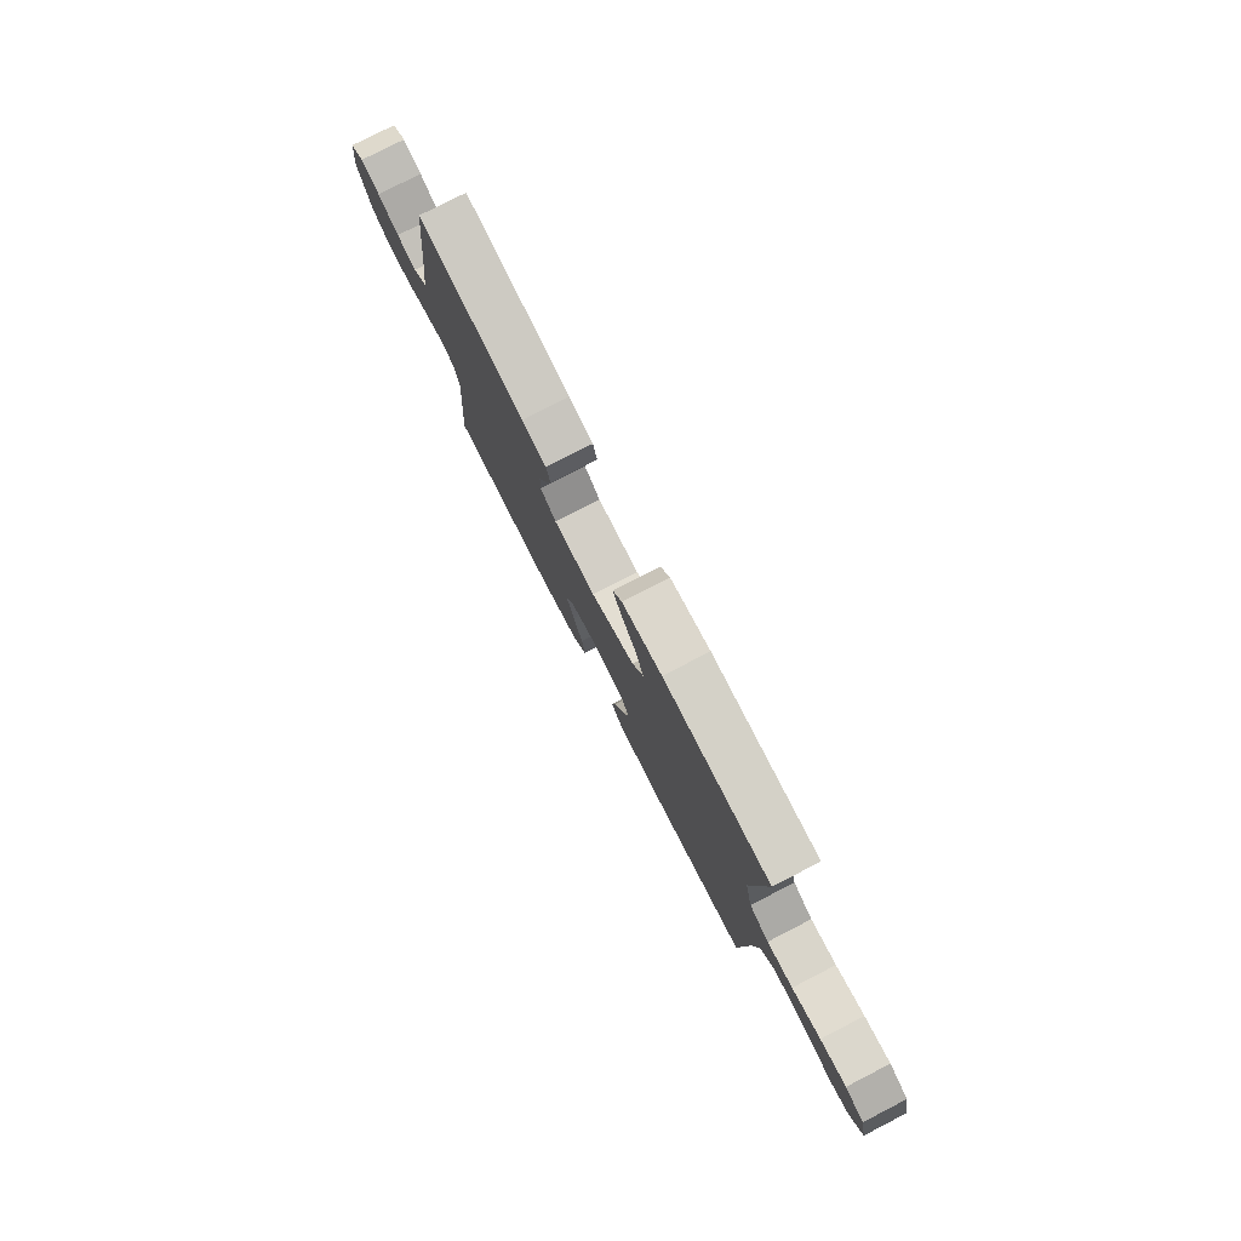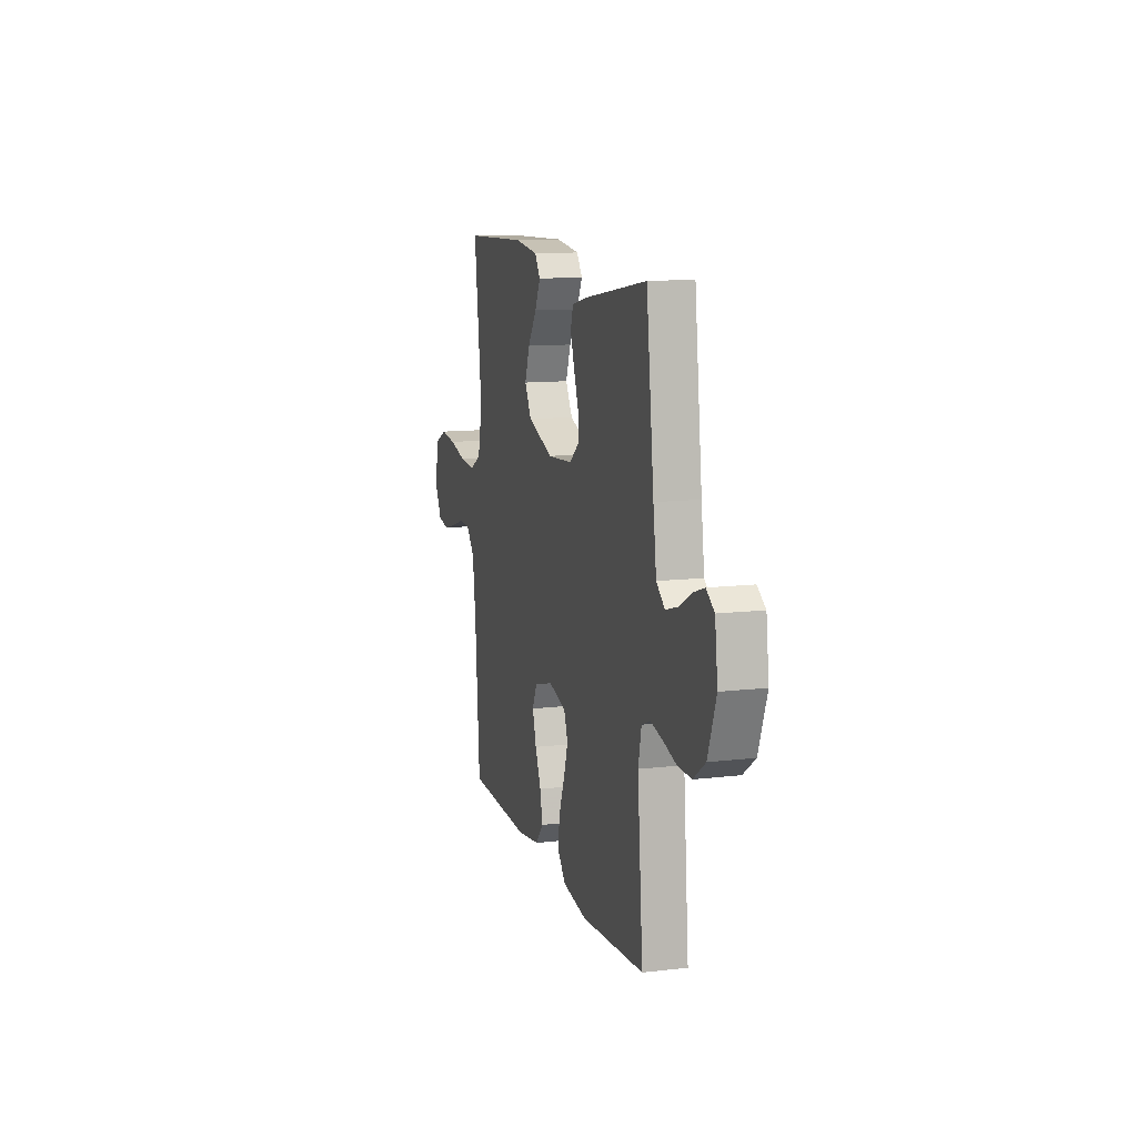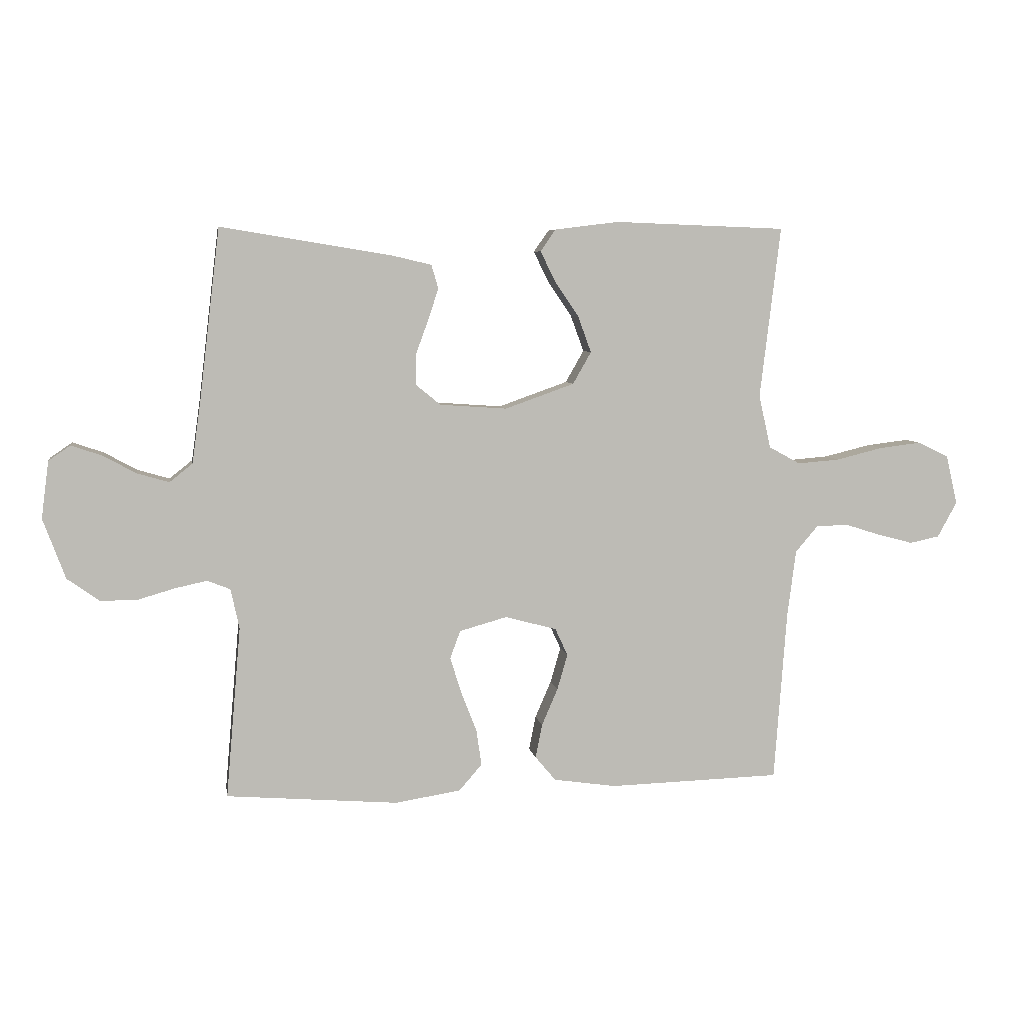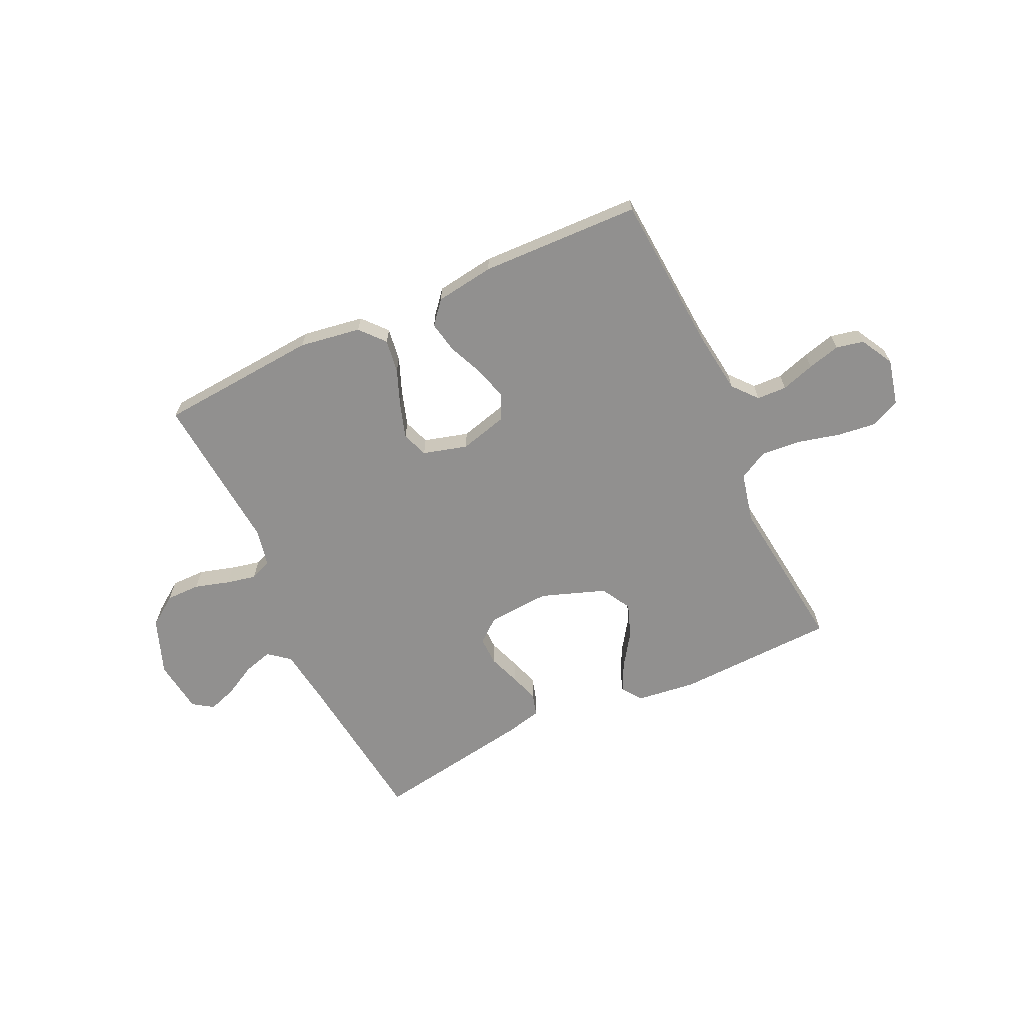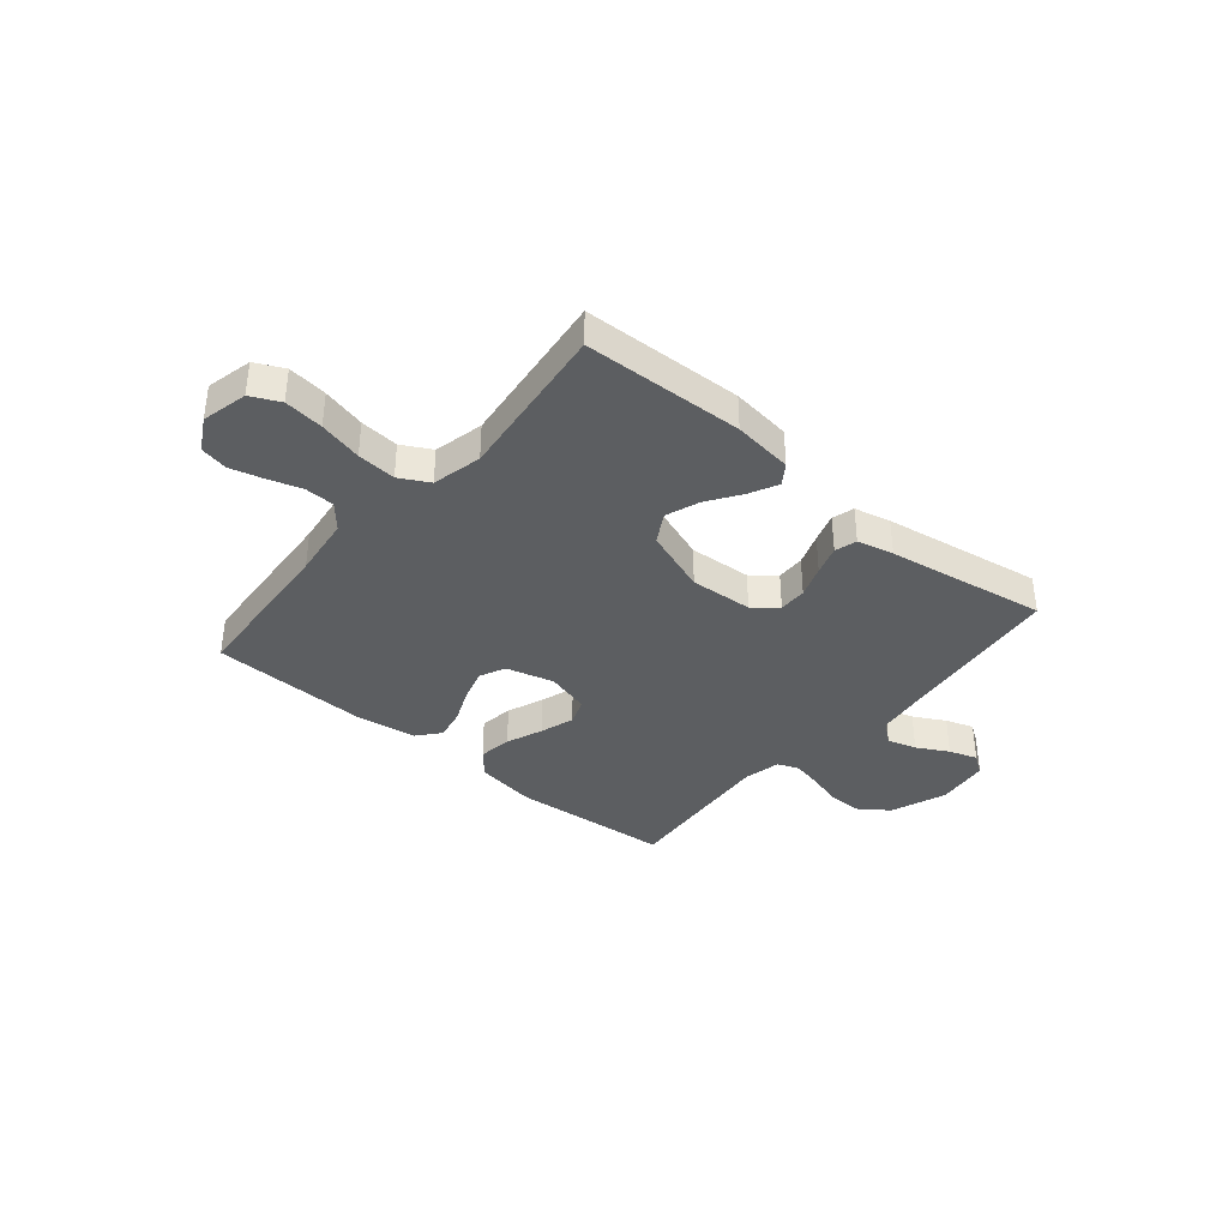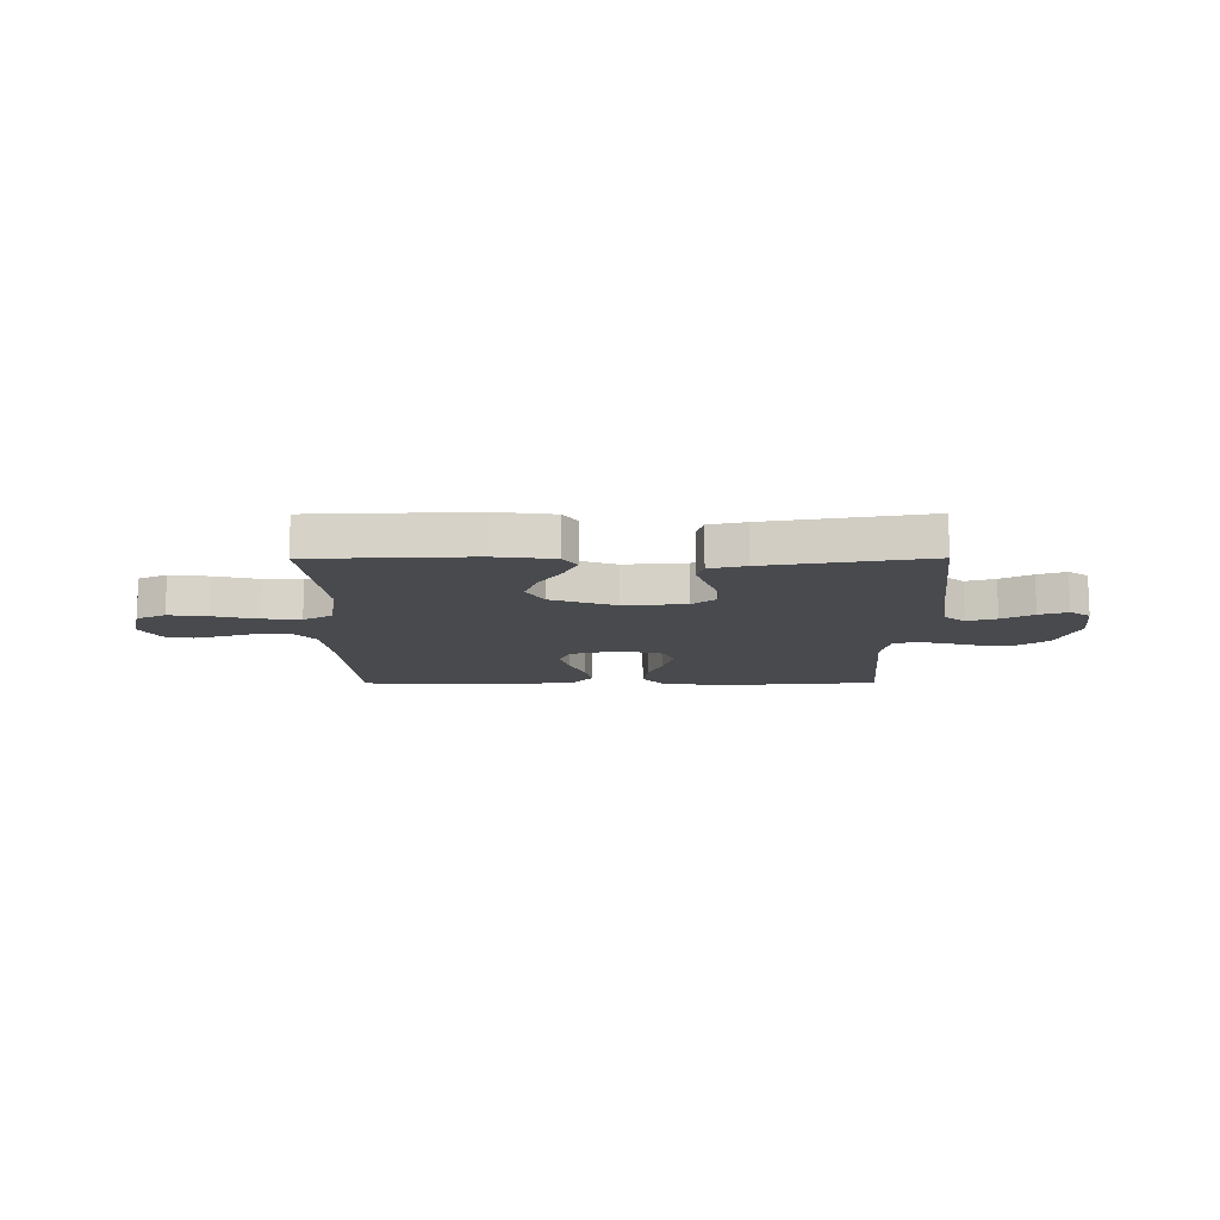
<metadata>
{"format":"obj","ext":"obj","renderer":"f3d","projection":"perspective","resolution":1024,"background":"white","views":[{"elev":78.3,"azim":-117.2,"up":"+Z"},{"elev":11.8,"azim":74.2,"up":"+Z"},{"elev":6.3,"azim":170.8,"up":"+Z"},{"elev":-65.7,"azim":-155.0,"up":"+Y"},{"elev":-37.3,"azim":-40.1,"up":"+Y"},{"elev":-12.8,"azim":0.3,"up":"+Y"}]}
</metadata>
<code>
v 0.5 0.07 -0.5
v 0.2 0.07 -0.524
v 0.085 0.07 -0.506
v 0.045 0.07 -0.46
v 0.054 0.07 -0.397
v 0.081 0.07 -0.328
v 0.101 0.07 -0.264
v 0.083 0.07 -0.215
v 0 0.07 -0.192
v -0.09 0.07 -0.216
v -0.112 0.07 -0.264
v -0.094 0.07 -0.326
v -0.066 0.07 -0.391
v -0.054 0.07 -0.45
v -0.09 0.07 -0.493
v -0.2 0.07 -0.509
v -0.5 0.07 -0.5
v -0.522 0.07 -0.2
v -0.537 0.07 -0.085
v -0.576 0.07 -0.039
v -0.632 0.07 -0.037
v -0.695 0.07 -0.057
v -0.756 0.07 -0.073
v -0.808 0.07 -0.062
v -0.842 0.07 0
v -0.822 0.07 0.086
v -0.768 0.07 0.112
v -0.694 0.07 0.103
v -0.613 0.07 0.083
v -0.54 0.07 0.077
v -0.485 0.07 0.107
v -0.464 0.07 0.2
v -0.5 0.07 0.5
v -0.2 0.07 0.511
v -0.088 0.07 0.497
v -0.062 0.07 0.459
v -0.088 0.07 0.406
v -0.13 0.07 0.344
v -0.153 0.07 0.281
v -0.121 0.07 0.225
v 0 0.07 0.182
v 0.117 0.07 0.19
v 0.161 0.07 0.226
v 0.16 0.07 0.279
v 0.138 0.07 0.339
v 0.12 0.07 0.394
v 0.132 0.07 0.435
v 0.2 0.07 0.451
v 0.5 0.07 0.5
v 0.536 0.07 0.2
v 0.551 0.07 0.092
v 0.591 0.07 0.06
v 0.646 0.07 0.076
v 0.705 0.07 0.108
v 0.758 0.07 0.126
v 0.796 0.07 0.1
v 0.809 0.07 0
v 0.77 0.07 -0.105
v 0.714 0.07 -0.145
v 0.65 0.07 -0.145
v 0.585 0.07 -0.126
v 0.529 0.07 -0.114
v 0.489 0.07 -0.13
v 0.474 0.07 -0.2
v 0.5 0 -0.5
v 0.2 0 -0.524
v 0.085 0 -0.506
v 0.045 0 -0.46
v 0.054 0 -0.397
v 0.081 0 -0.328
v 0.101 0 -0.264
v 0.083 0 -0.215
v 0 0 -0.192
v -0.09 0 -0.216
v -0.112 0 -0.264
v -0.094 0 -0.326
v -0.066 0 -0.391
v -0.054 0 -0.45
v -0.09 0 -0.493
v -0.2 0 -0.509
v -0.5 0 -0.5
v -0.522 0 -0.2
v -0.537 0 -0.085
v -0.576 0 -0.039
v -0.632 0 -0.037
v -0.695 0 -0.057
v -0.756 0 -0.073
v -0.808 0 -0.062
v -0.842 0 0
v -0.822 0 0.086
v -0.768 0 0.112
v -0.694 0 0.103
v -0.613 0 0.083
v -0.54 0 0.077
v -0.485 0 0.107
v -0.464 0 0.2
v -0.5 0 0.5
v -0.2 0 0.511
v -0.088 0 0.497
v -0.062 0 0.459
v -0.088 0 0.406
v -0.13 0 0.344
v -0.153 0 0.281
v -0.121 0 0.225
v 0 0 0.182
v 0.117 0 0.19
v 0.161 0 0.226
v 0.16 0 0.279
v 0.138 0 0.339
v 0.12 0 0.394
v 0.132 0 0.435
v 0.2 0 0.451
v 0.5 0 0.5
v 0.536 0 0.2
v 0.551 0 0.092
v 0.591 0 0.06
v 0.646 0 0.076
v 0.705 0 0.108
v 0.758 0 0.126
v 0.796 0 0.1
v 0.809 0 0
v 0.77 0 -0.105
v 0.714 0 -0.145
v 0.65 0 -0.145
v 0.585 0 -0.126
v 0.529 0 -0.114
v 0.489 0 -0.13
v 0.474 0 -0.2
f 58 59 60 61
f 58 61 62
f 57 58 62
f 56 57 62 63
f 53 54 55 56
f 52 53 56 63
f 47 48 49 50
f 47 50 51
f 44 45 46 47
f 44 47 51
f 43 44 51 52
f 35 36 37 38
f 35 38 39
f 32 33 34 35
f 31 32 35 39
f 30 31 39 40
f 26 27 28 29
f 26 29 30
f 25 26 30
f 24 25 30
f 21 22 23 24
f 21 24 30 40
f 15 16 17 18
f 15 18 19
f 12 13 14 15
f 11 12 15 19
f 10 11 19 20
f 3 4 5 6
f 3 6 7
f 64 1 2 3
f 63 64 3 7
f 42 43 52 63
f 41 42 63 7
f 20 21 40 41
f 9 10 20 41
f 8 9 41
f 7 8 41
f 125 124 123 122
f 126 125 122
f 126 122 121
f 127 126 121 120
f 120 119 118 117
f 127 120 117 116
f 114 113 112 111
f 115 114 111
f 111 110 109 108
f 115 111 108
f 116 115 108 107
f 102 101 100 99
f 103 102 99
f 99 98 97 96
f 103 99 96 95
f 104 103 95 94
f 93 92 91 90
f 94 93 90
f 94 90 89
f 94 89 88
f 88 87 86 85
f 104 94 88 85
f 82 81 80 79
f 83 82 79
f 79 78 77 76
f 83 79 76 75
f 84 83 75 74
f 70 69 68 67
f 71 70 67
f 67 66 65 128
f 71 67 128 127
f 127 116 107 106
f 71 127 106 105
f 105 104 85 84
f 105 84 74 73
f 105 73 72
f 105 72 71
f 1 65 66 2
f 2 66 67 3
f 3 67 68 4
f 4 68 69 5
f 5 69 70 6
f 6 70 71 7
f 7 71 72 8
f 8 72 73 9
f 9 73 74 10
f 10 74 75 11
f 11 75 76 12
f 12 76 77 13
f 13 77 78 14
f 14 78 79 15
f 15 79 80 16
f 16 80 81 17
f 17 81 82 18
f 18 82 83 19
f 19 83 84 20
f 20 84 85 21
f 21 85 86 22
f 22 86 87 23
f 23 87 88 24
f 24 88 89 25
f 25 89 90 26
f 26 90 91 27
f 27 91 92 28
f 28 92 93 29
f 29 93 94 30
f 30 94 95 31
f 31 95 96 32
f 32 96 97 33
f 33 97 98 34
f 34 98 99 35
f 35 99 100 36
f 36 100 101 37
f 37 101 102 38
f 38 102 103 39
f 39 103 104 40
f 40 104 105 41
f 41 105 106 42
f 42 106 107 43
f 43 107 108 44
f 44 108 109 45
f 45 109 110 46
f 46 110 111 47
f 47 111 112 48
f 48 112 113 49
f 49 113 114 50
f 50 114 115 51
f 51 115 116 52
f 52 116 117 53
f 53 117 118 54
f 54 118 119 55
f 55 119 120 56
f 56 120 121 57
f 57 121 122 58
f 58 122 123 59
f 59 123 124 60
f 60 124 125 61
f 61 125 126 62
f 62 126 127 63
f 63 127 128 64
f 64 128 65 1

</code>
